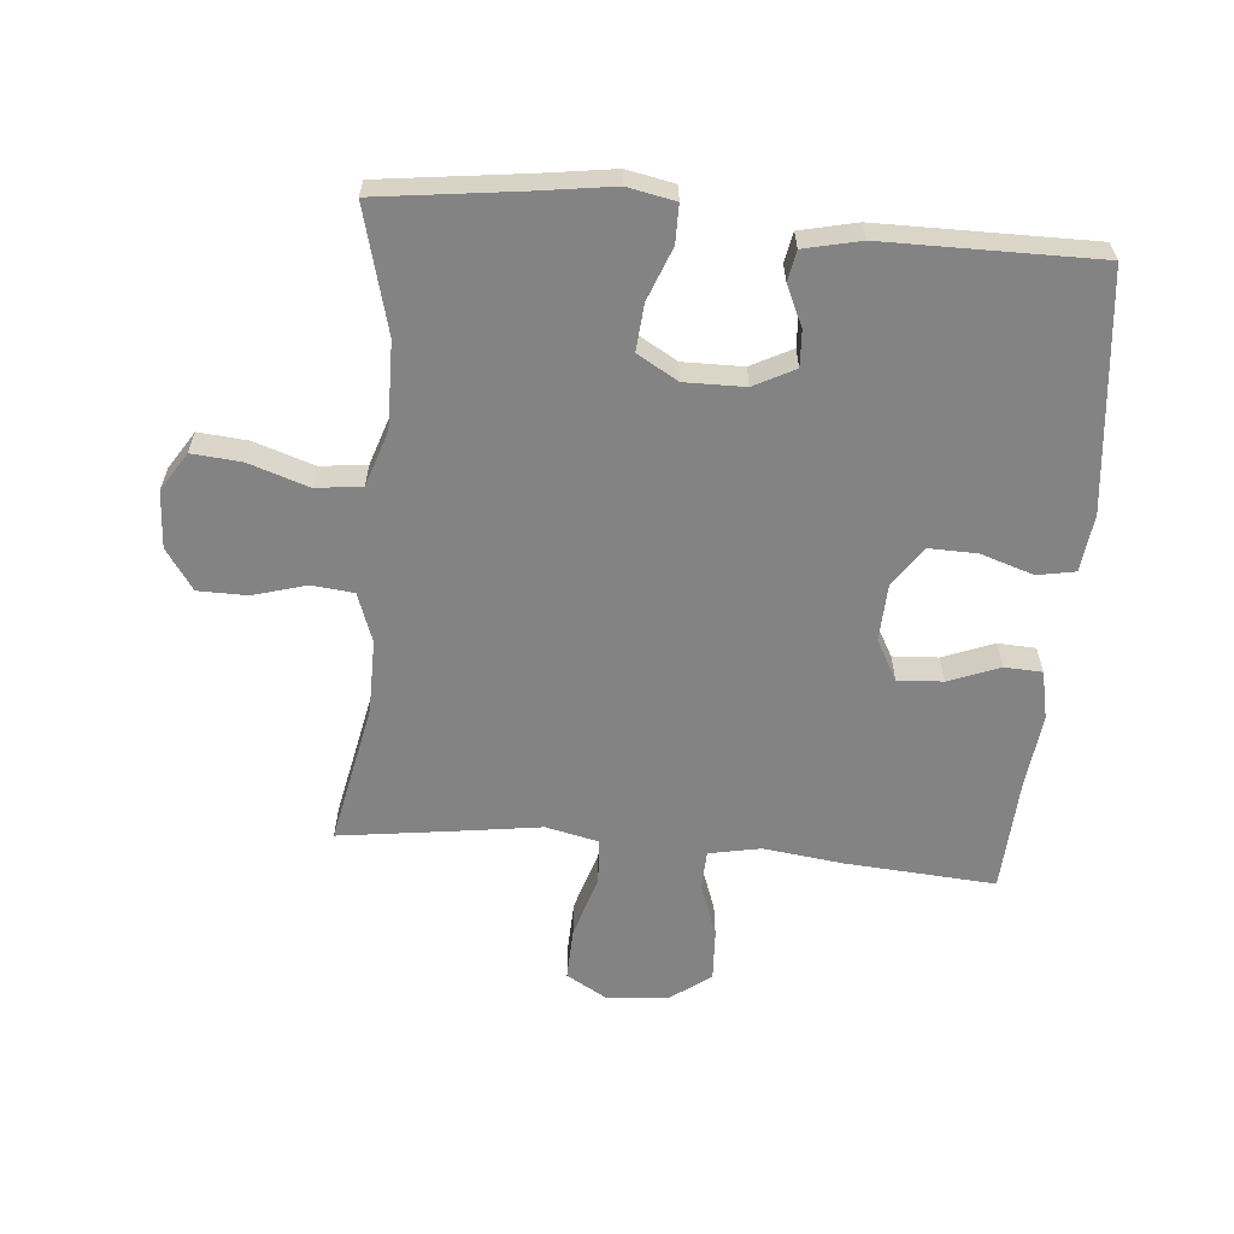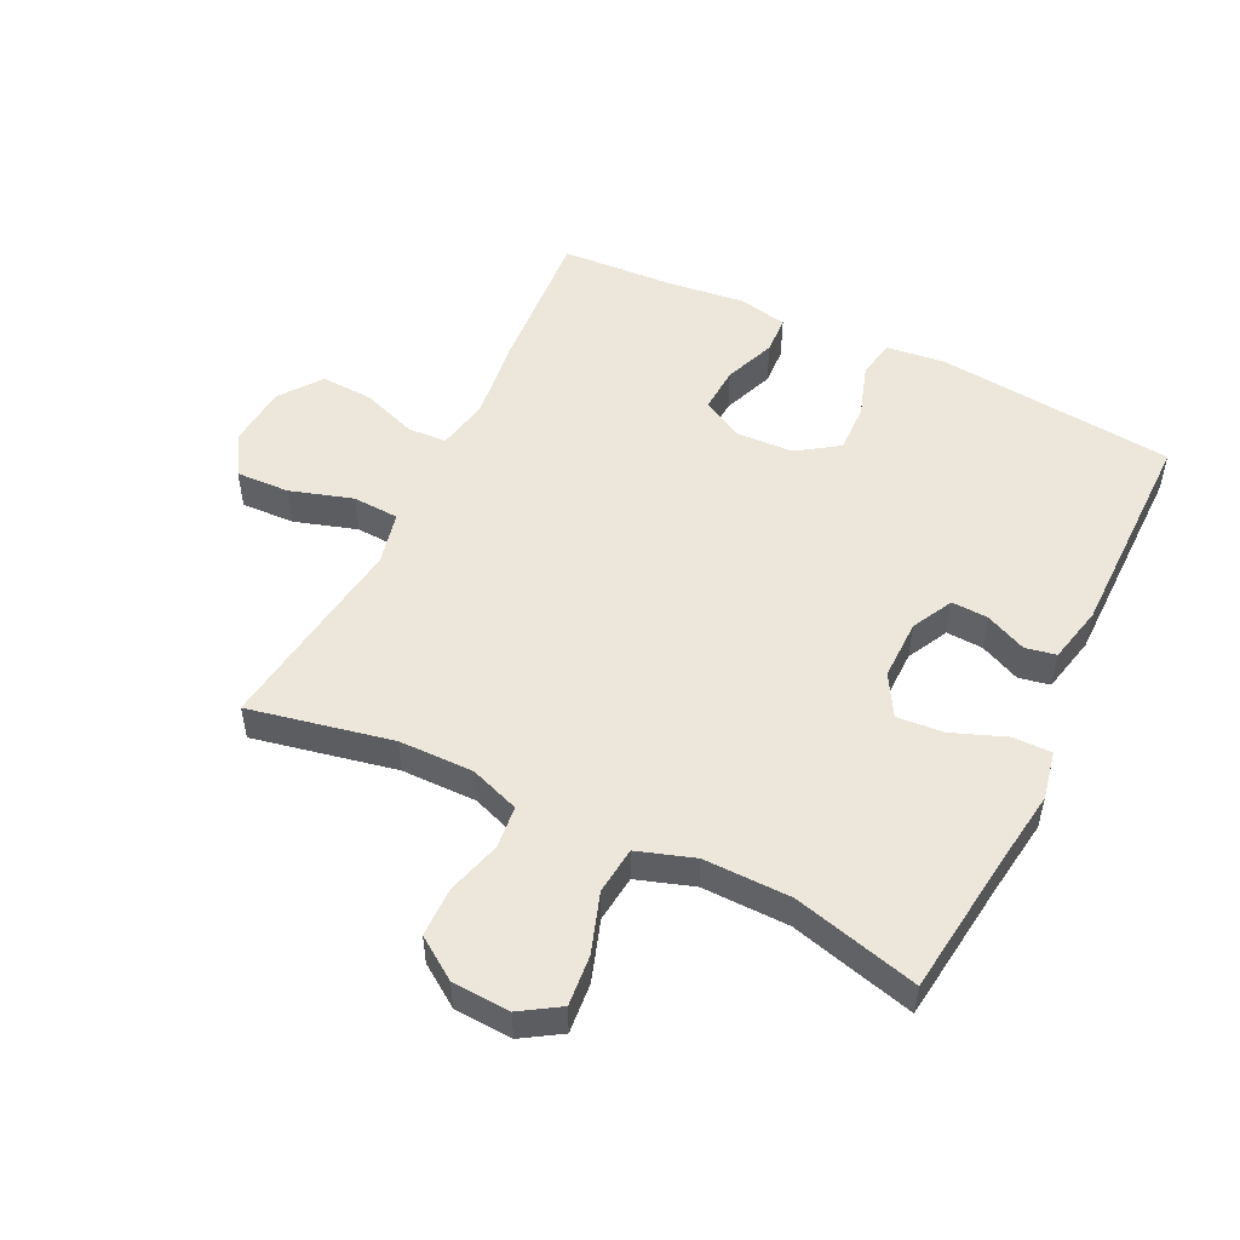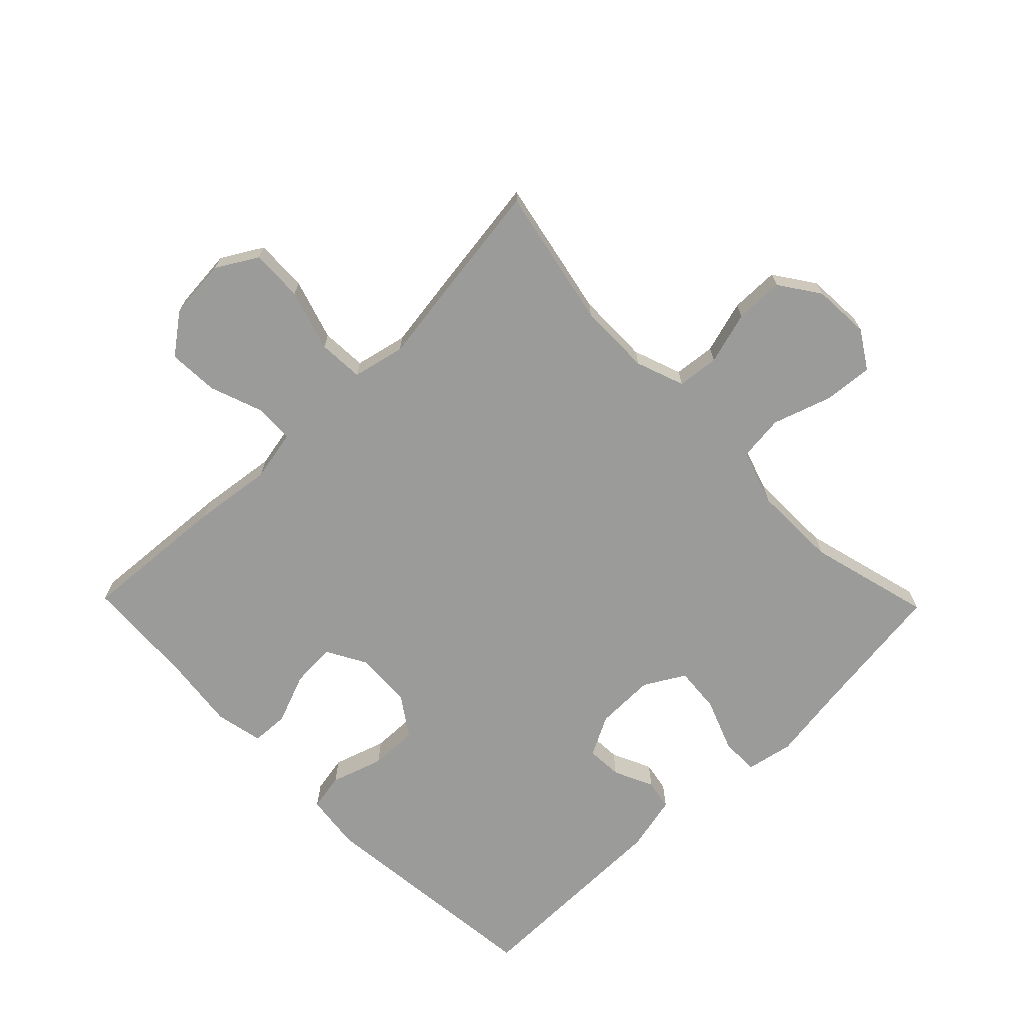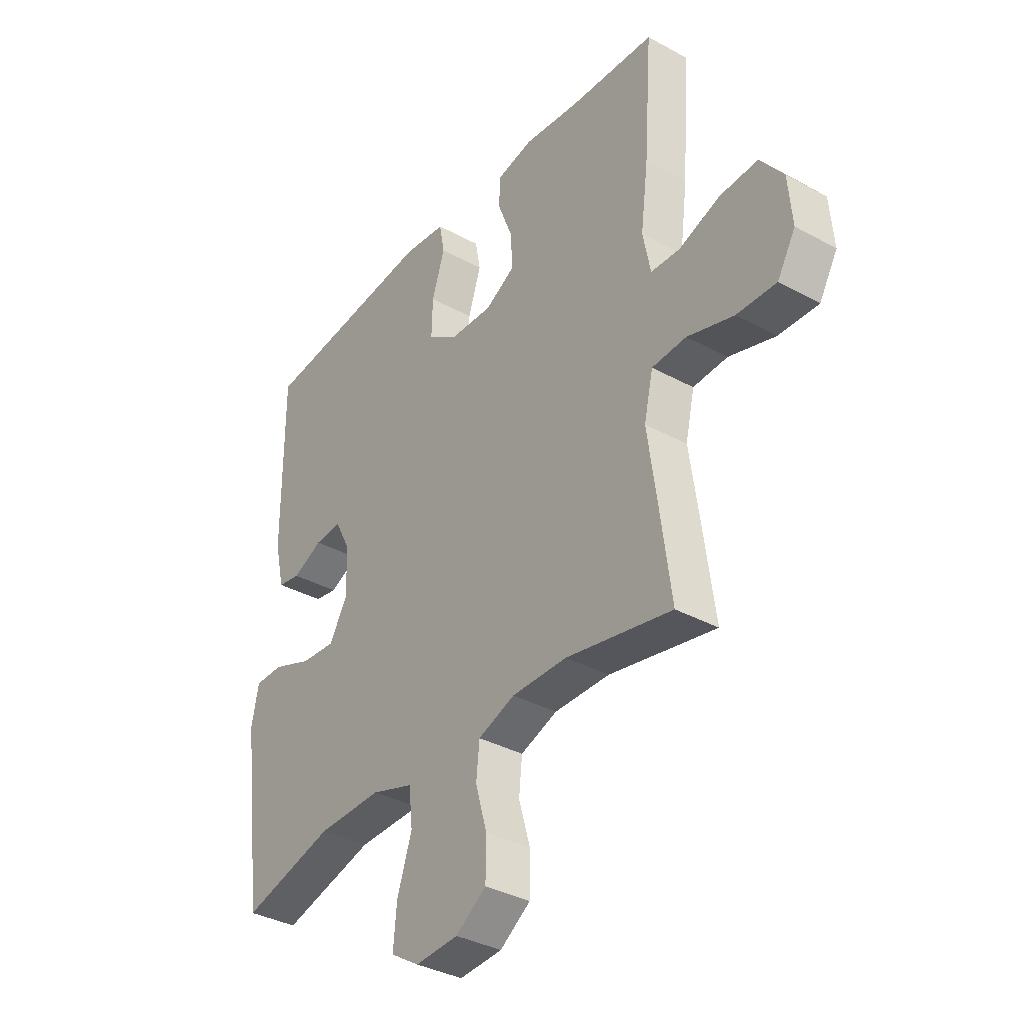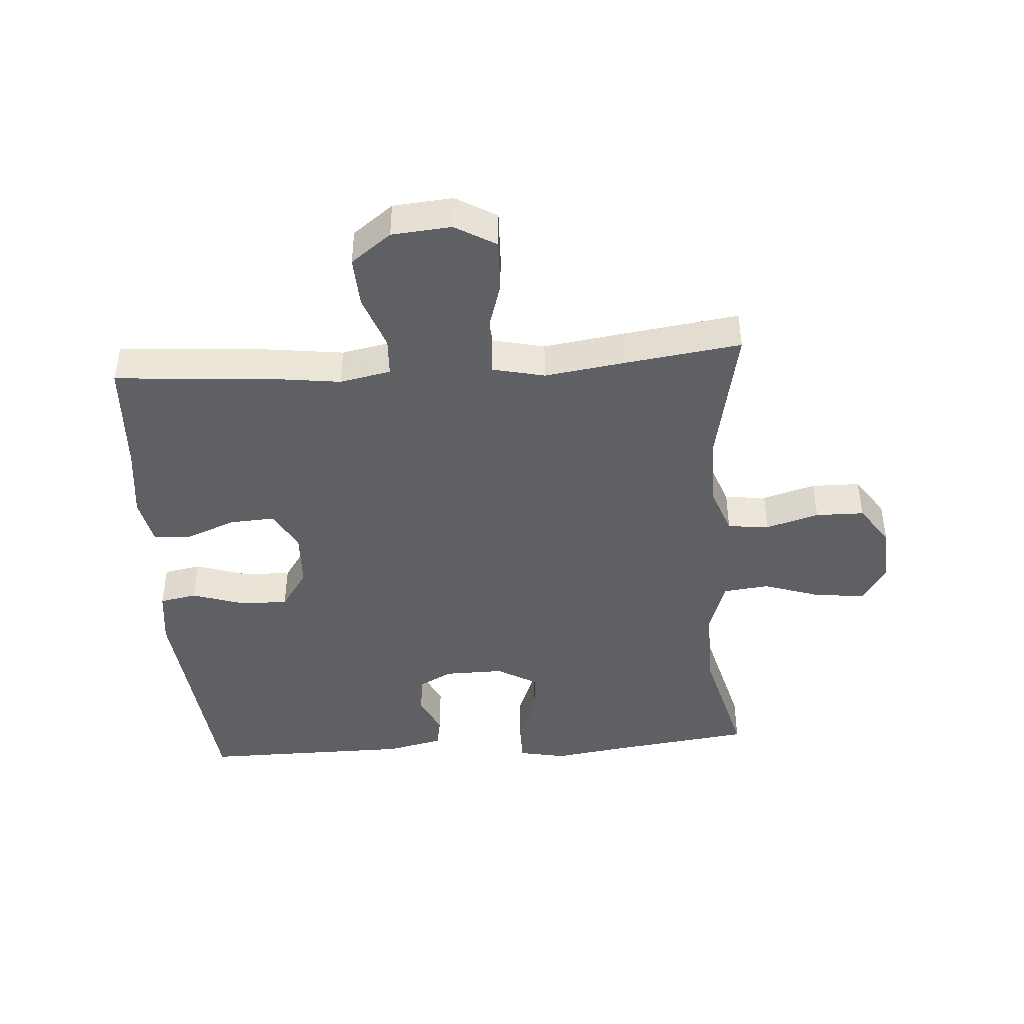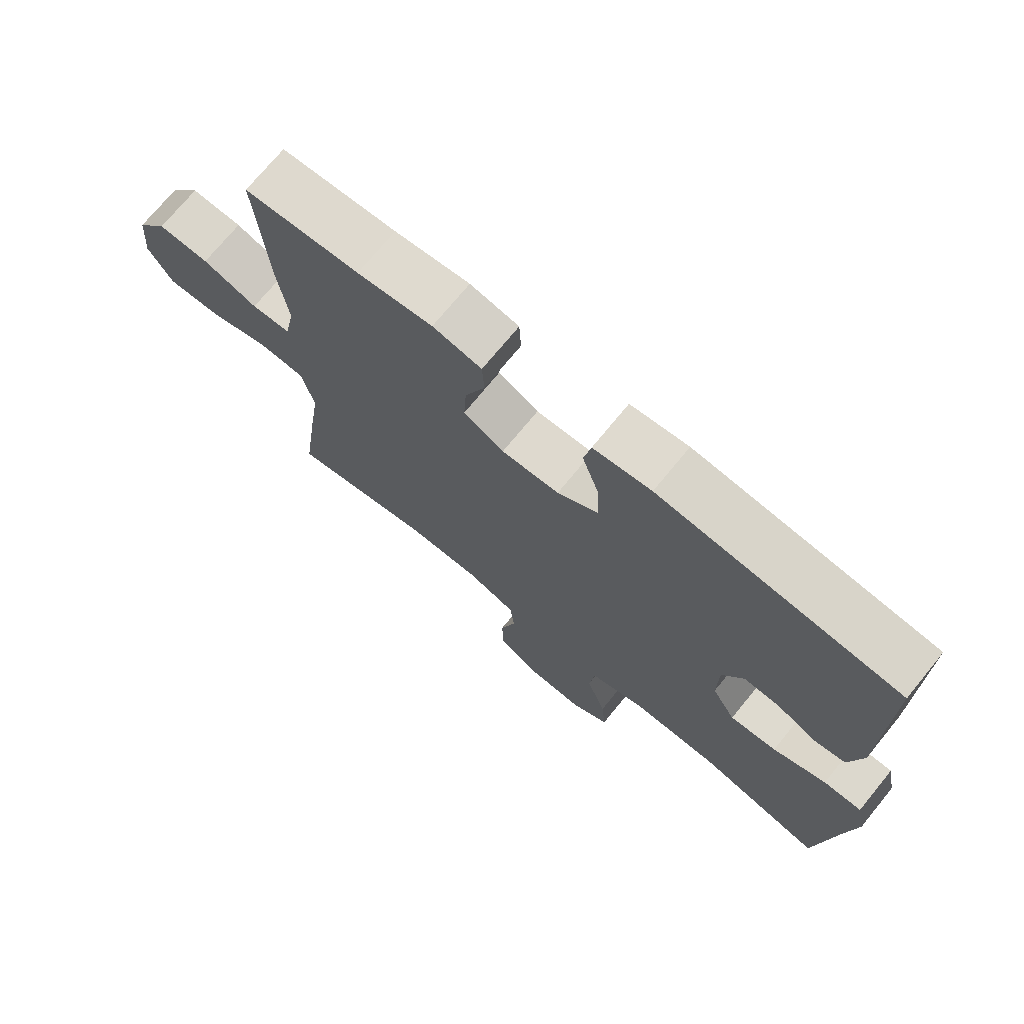
<metadata>
{"format":"obj","ext":"obj","renderer":"f3d","projection":"perspective","resolution":1024,"background":"white","views":[{"elev":-61.1,"azim":-95.0,"up":"+Y"},{"elev":51.7,"azim":-154.1,"up":"+Y"},{"elev":-69.6,"azim":134.3,"up":"+Y"},{"elev":-35.9,"azim":54.3,"up":"+Z"},{"elev":-43.8,"azim":94.1,"up":"+Y"},{"elev":72.6,"azim":-140.7,"up":"+Z"}]}
</metadata>
<code>
v -0.5 0.07 -0.5
v -0.528 0.07 -0.278
v -0.545 0.07 -0.159
v -0.53 0.07 -0.084
v -0.47 0.07 -0.084
v -0.387 0.07 -0.116
v -0.314 0.07 -0.122
v -0.277 0.07 -0.058
v -0.278 0.07 0.036
v -0.311 0.07 0.1
v -0.368 0.07 0.097
v -0.431 0.07 0.068
v -0.479 0.07 0.077
v -0.499 0.07 0.166
v -0.5 0.07 0.5
v -0.128 0.07 0.539
v -0.038 0.07 0.528
v -0.027 0.07 0.469
v -0.054 0.07 0.386
v -0.056 0.07 0.31
v 0.007 0.07 0.267
v 0.097 0.07 0.263
v 0.16 0.07 0.298
v 0.156 0.07 0.369
v 0.125 0.07 0.449
v 0.128 0.07 0.508
v 0.204 0.07 0.524
v 0.321 0.07 0.51
v 0.5 0.07 0.5
v 0.483 0.07 0.265
v 0.467 0.07 0.14
v 0.483 0.07 0.059
v 0.544 0.07 0.056
v 0.63 0.07 0.087
v 0.71 0.07 0.091
v 0.758 0.07 0.027
v 0.766 0.07 -0.068
v 0.728 0.07 -0.133
v 0.645 0.07 -0.13
v 0.548 0.07 -0.1
v 0.476 0.07 -0.104
v 0.457 0.07 -0.187
v 0.475 0.07 -0.314
v 0.5 0.07 -0.5
v 0.278 0.07 -0.455
v 0.162 0.07 -0.454
v 0.085 0.07 -0.482
v 0.078 0.07 -0.548
v 0.102 0.07 -0.632
v 0.101 0.07 -0.709
v 0.037 0.07 -0.753
v -0.053 0.07 -0.758
v -0.113 0.07 -0.72
v -0.106 0.07 -0.642
v -0.075 0.07 -0.549
v -0.083 0.07 -0.476
v -0.171 0.07 -0.447
v -0.306 0.07 -0.449
v -0.5 0 -0.5
v -0.528 0 -0.278
v -0.545 0 -0.159
v -0.53 0 -0.084
v -0.47 0 -0.084
v -0.387 0 -0.116
v -0.314 0 -0.122
v -0.277 0 -0.058
v -0.278 0 0.036
v -0.311 0 0.1
v -0.368 0 0.097
v -0.431 0 0.068
v -0.479 0 0.077
v -0.499 0 0.166
v -0.5 0 0.5
v -0.128 0 0.539
v -0.038 0 0.528
v -0.027 0 0.469
v -0.054 0 0.386
v -0.056 0 0.31
v 0.007 0 0.267
v 0.097 0 0.263
v 0.16 0 0.298
v 0.156 0 0.369
v 0.125 0 0.449
v 0.128 0 0.508
v 0.204 0 0.524
v 0.321 0 0.51
v 0.5 0 0.5
v 0.483 0 0.265
v 0.467 0 0.14
v 0.483 0 0.059
v 0.544 0 0.056
v 0.63 0 0.087
v 0.71 0 0.091
v 0.758 0 0.027
v 0.766 0 -0.068
v 0.728 0 -0.133
v 0.645 0 -0.13
v 0.548 0 -0.1
v 0.476 0 -0.104
v 0.457 0 -0.187
v 0.475 0 -0.314
v 0.5 0 -0.5
v 0.278 0 -0.455
v 0.162 0 -0.454
v 0.085 0 -0.482
v 0.078 0 -0.548
v 0.102 0 -0.632
v 0.101 0 -0.709
v 0.037 0 -0.753
v -0.053 0 -0.758
v -0.113 0 -0.72
v -0.106 0 -0.642
v -0.075 0 -0.549
v -0.083 0 -0.476
v -0.171 0 -0.447
v -0.306 0 -0.449
f 53 54 55
f 52 53 55
f 51 52 55
f 50 51 55
f 49 50 55
f 48 49 55
f 47 48 55 56
f 46 47 56 57
f 42 43 44 45
f 45 46 57
f 42 45 57
f 41 42 57
f 38 39 40
f 37 38 40
f 36 37 40
f 35 36 40
f 34 35 40
f 33 34 40
f 32 33 40 41
f 41 57 58
f 32 41 58
f 31 32 58
f 30 31 58
f 29 30 58
f 28 29 58
f 26 27 28
f 25 26 28
f 24 25 28
f 17 18 19
f 16 17 19
f 15 16 19
f 14 15 19
f 13 14 19
f 12 13 19
f 11 12 19
f 10 11 19 20
f 9 10 20 21
f 4 5 6
f 3 4 6
f 2 3 6
f 2 6 7
f 1 2 7
f 58 1 7 8
f 23 24 28
f 23 28 58
f 22 23 58 8
f 8 9 21 22
f 113 112 111
f 113 111 110
f 113 110 109
f 113 109 108
f 113 108 107
f 113 107 106
f 114 113 106 105
f 115 114 105 104
f 103 102 101 100
f 115 104 103
f 115 103 100
f 115 100 99
f 98 97 96
f 98 96 95
f 98 95 94
f 98 94 93
f 98 93 92
f 98 92 91
f 99 98 91 90
f 116 115 99
f 116 99 90
f 116 90 89
f 116 89 88
f 116 88 87
f 116 87 86
f 86 85 84
f 86 84 83
f 86 83 82
f 77 76 75
f 77 75 74
f 77 74 73
f 77 73 72
f 77 72 71
f 77 71 70
f 77 70 69
f 78 77 69 68
f 79 78 68 67
f 64 63 62
f 64 62 61
f 64 61 60
f 65 64 60
f 65 60 59
f 66 65 59 116
f 86 82 81
f 116 86 81
f 66 116 81 80
f 80 79 67 66
f 1 59 60 2
f 2 60 61 3
f 3 61 62 4
f 4 62 63 5
f 5 63 64 6
f 6 64 65 7
f 7 65 66 8
f 8 66 67 9
f 9 67 68 10
f 10 68 69 11
f 11 69 70 12
f 12 70 71 13
f 13 71 72 14
f 14 72 73 15
f 15 73 74 16
f 16 74 75 17
f 17 75 76 18
f 18 76 77 19
f 19 77 78 20
f 20 78 79 21
f 21 79 80 22
f 22 80 81 23
f 23 81 82 24
f 24 82 83 25
f 25 83 84 26
f 26 84 85 27
f 27 85 86 28
f 28 86 87 29
f 29 87 88 30
f 30 88 89 31
f 31 89 90 32
f 32 90 91 33
f 33 91 92 34
f 34 92 93 35
f 35 93 94 36
f 36 94 95 37
f 37 95 96 38
f 38 96 97 39
f 39 97 98 40
f 40 98 99 41
f 41 99 100 42
f 42 100 101 43
f 43 101 102 44
f 44 102 103 45
f 45 103 104 46
f 46 104 105 47
f 47 105 106 48
f 48 106 107 49
f 49 107 108 50
f 50 108 109 51
f 51 109 110 52
f 52 110 111 53
f 53 111 112 54
f 54 112 113 55
f 55 113 114 56
f 56 114 115 57
f 57 115 116 58
f 58 116 59 1

</code>
